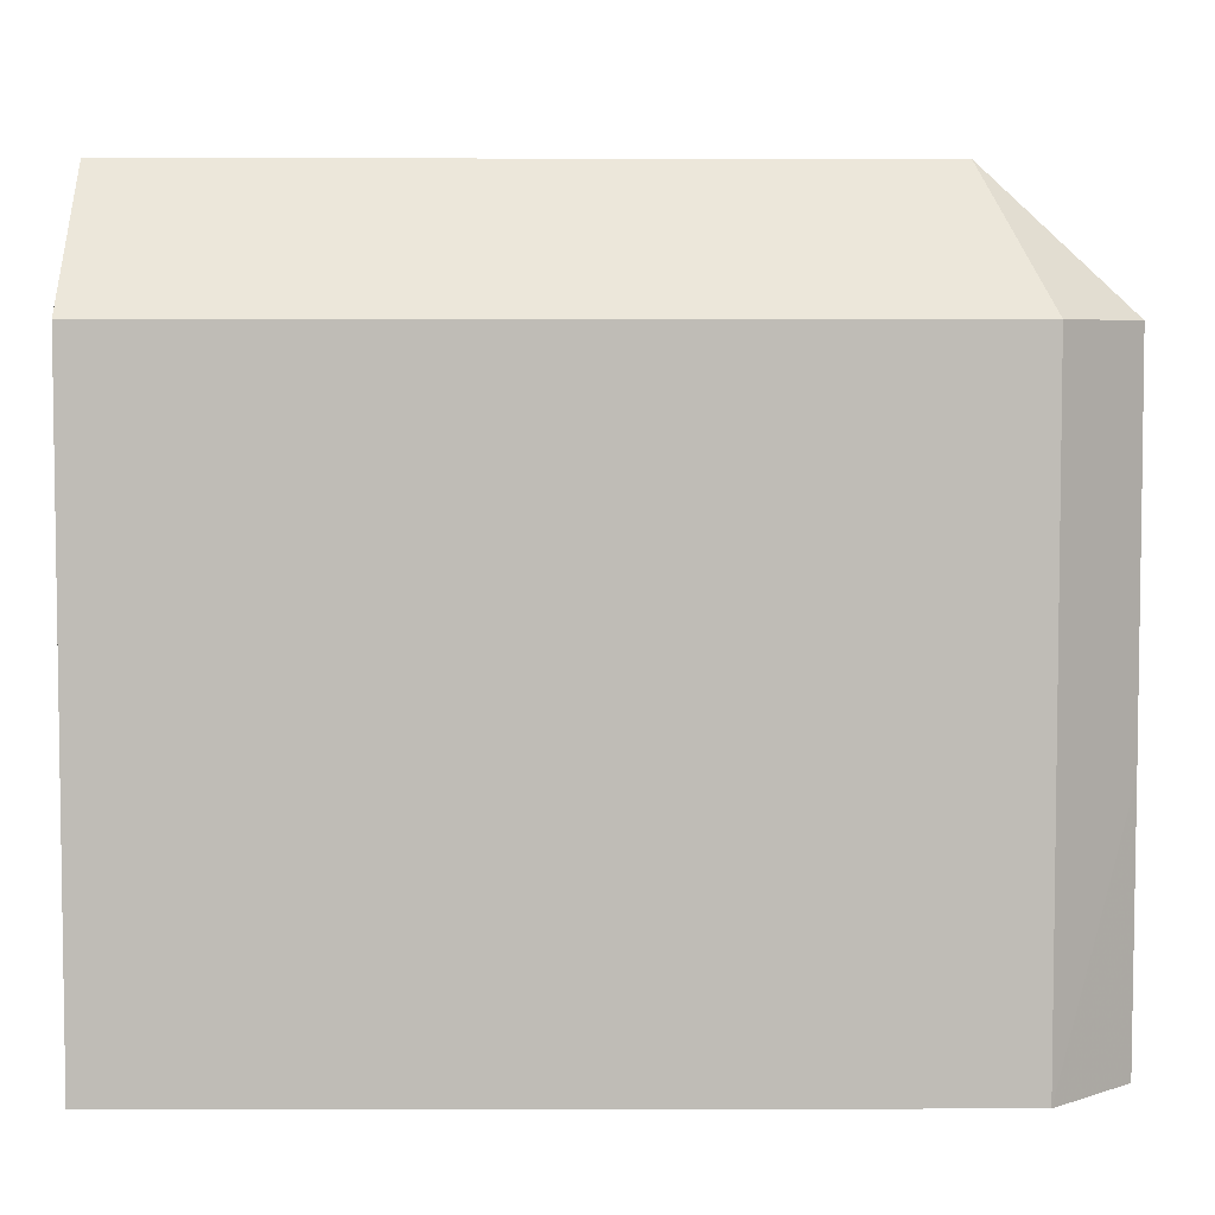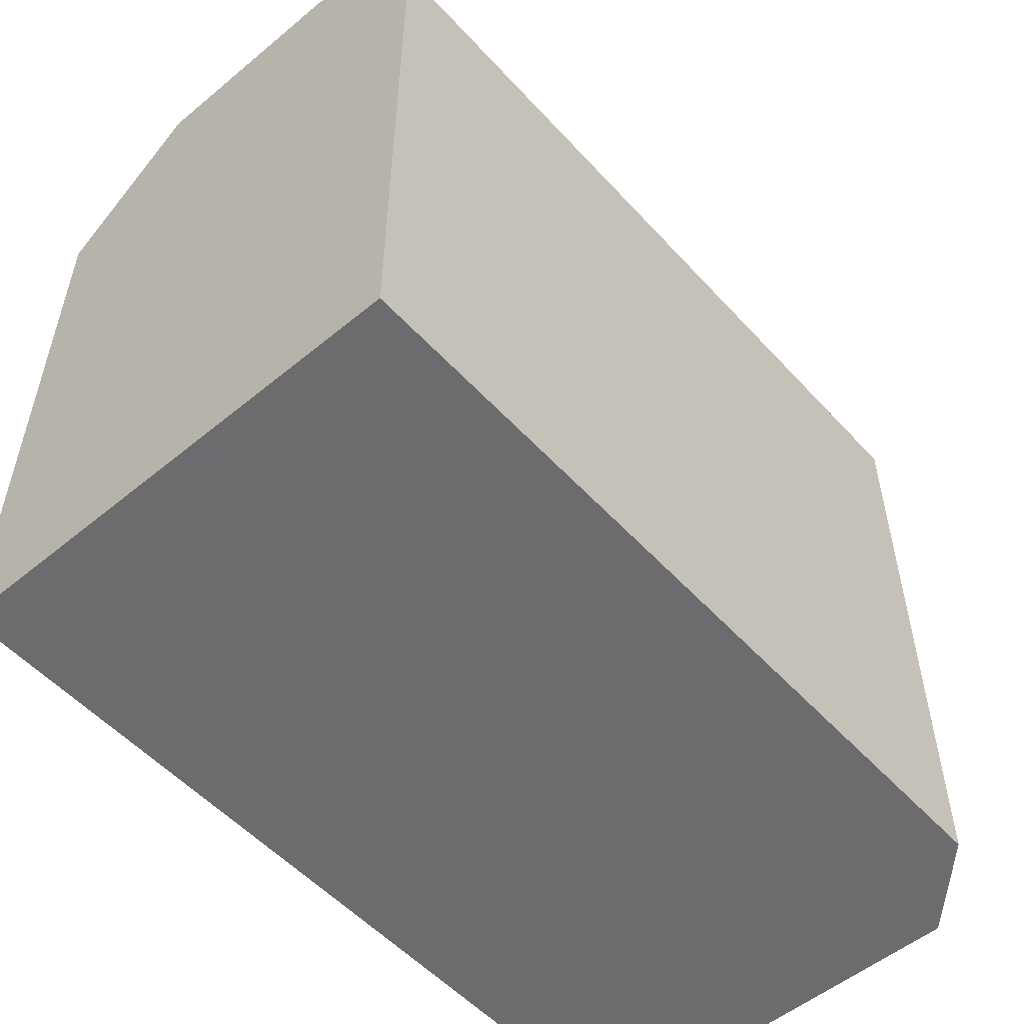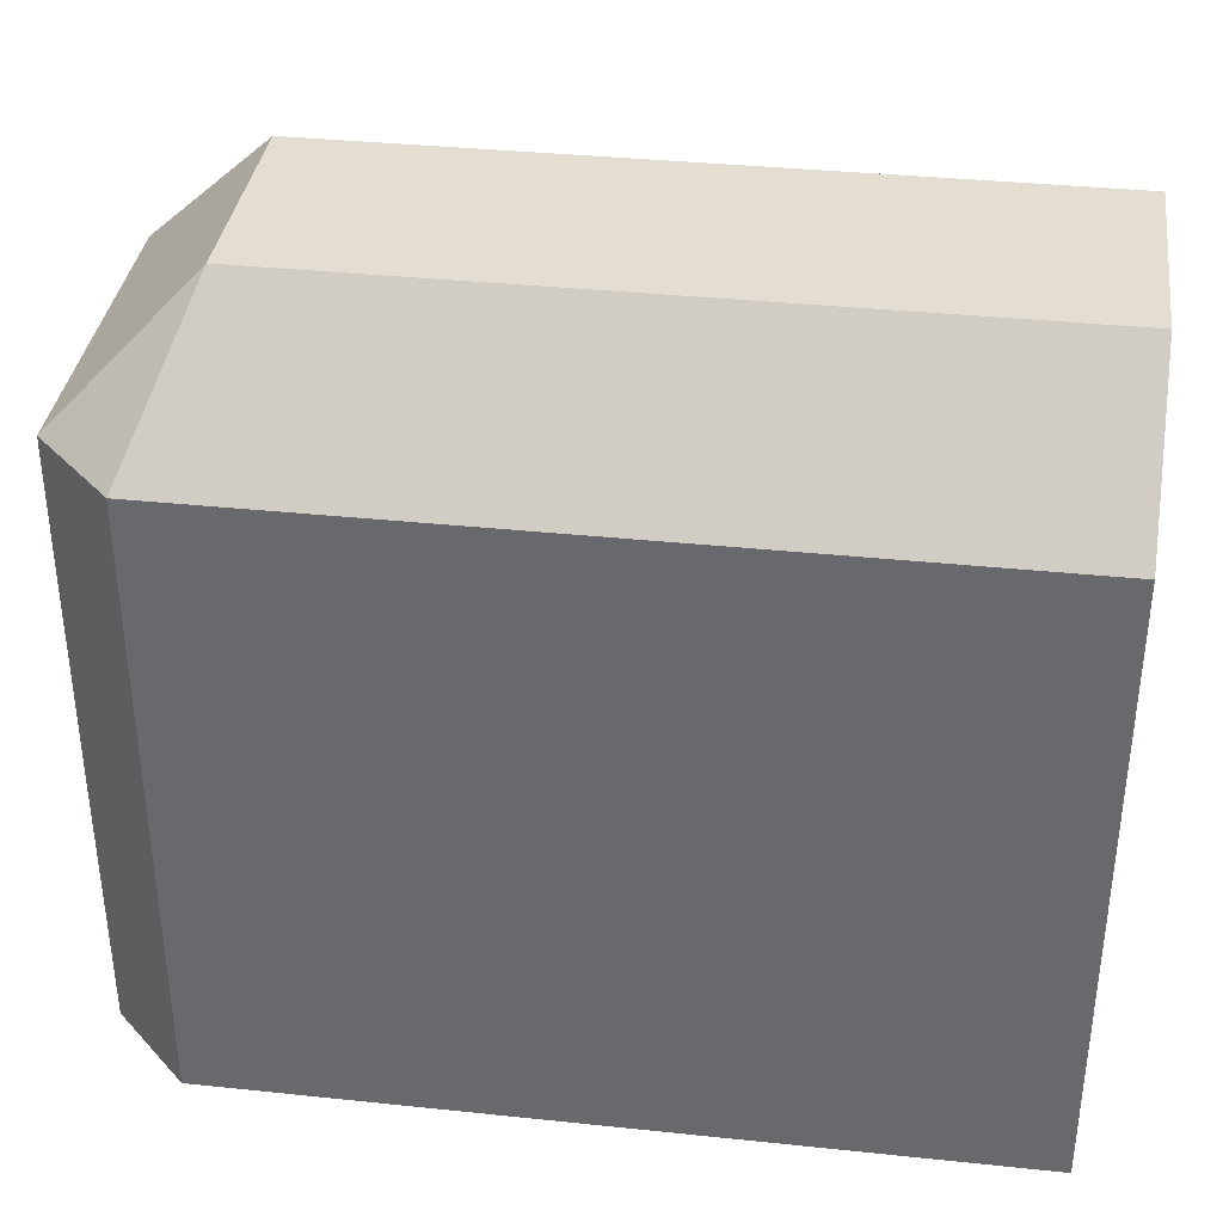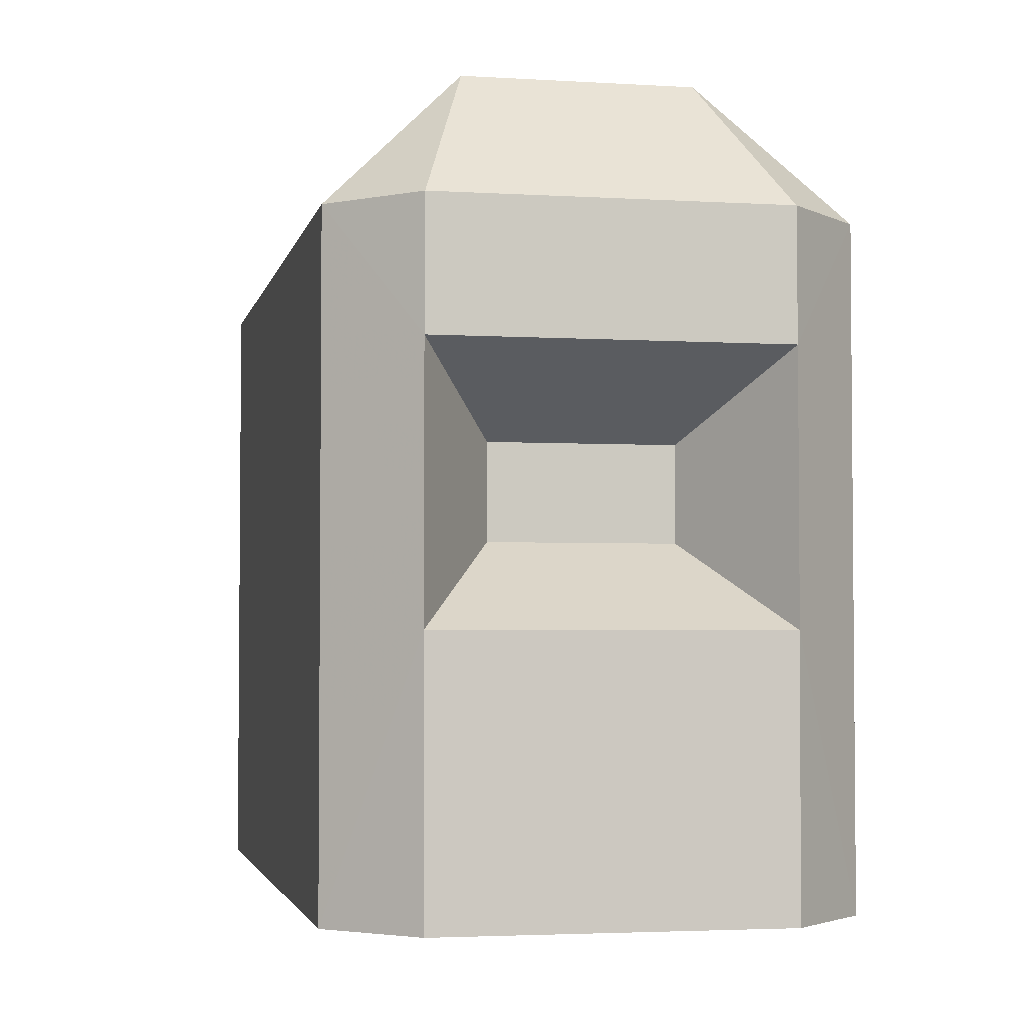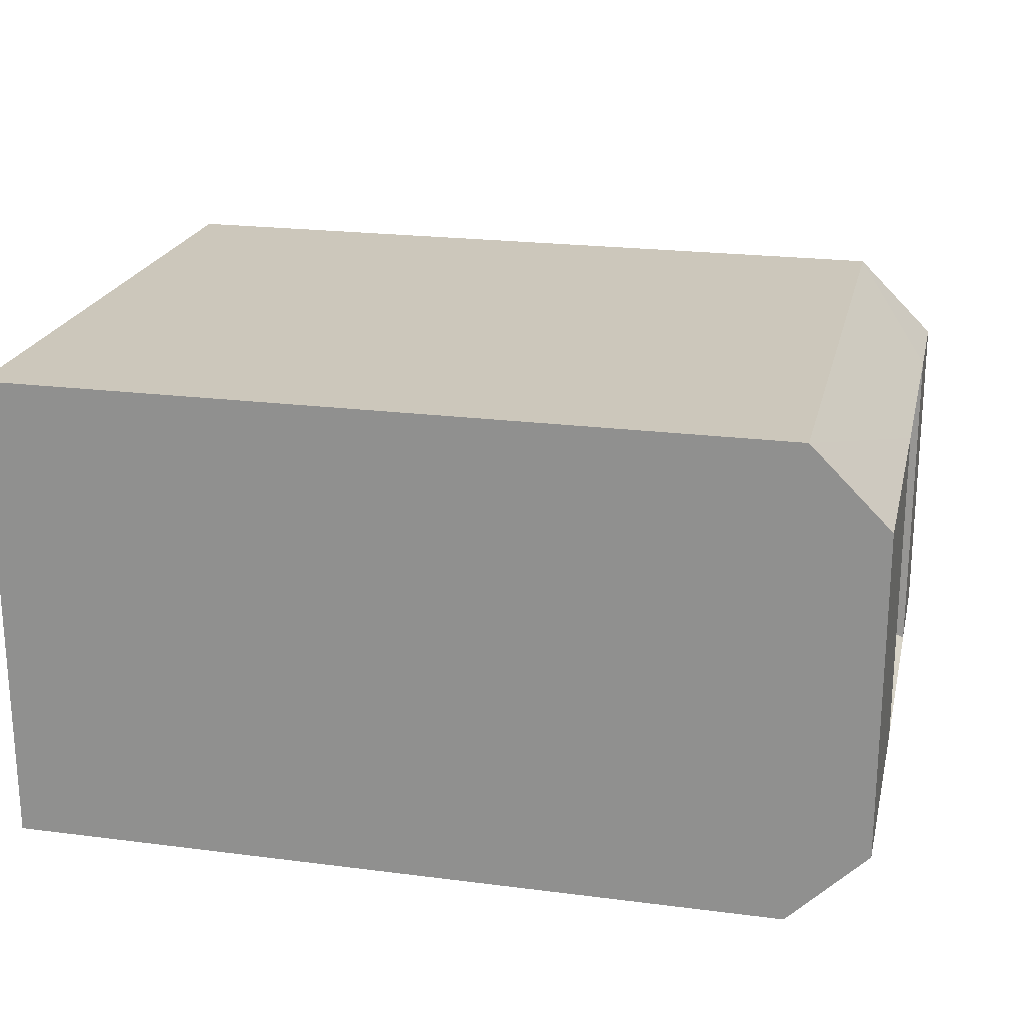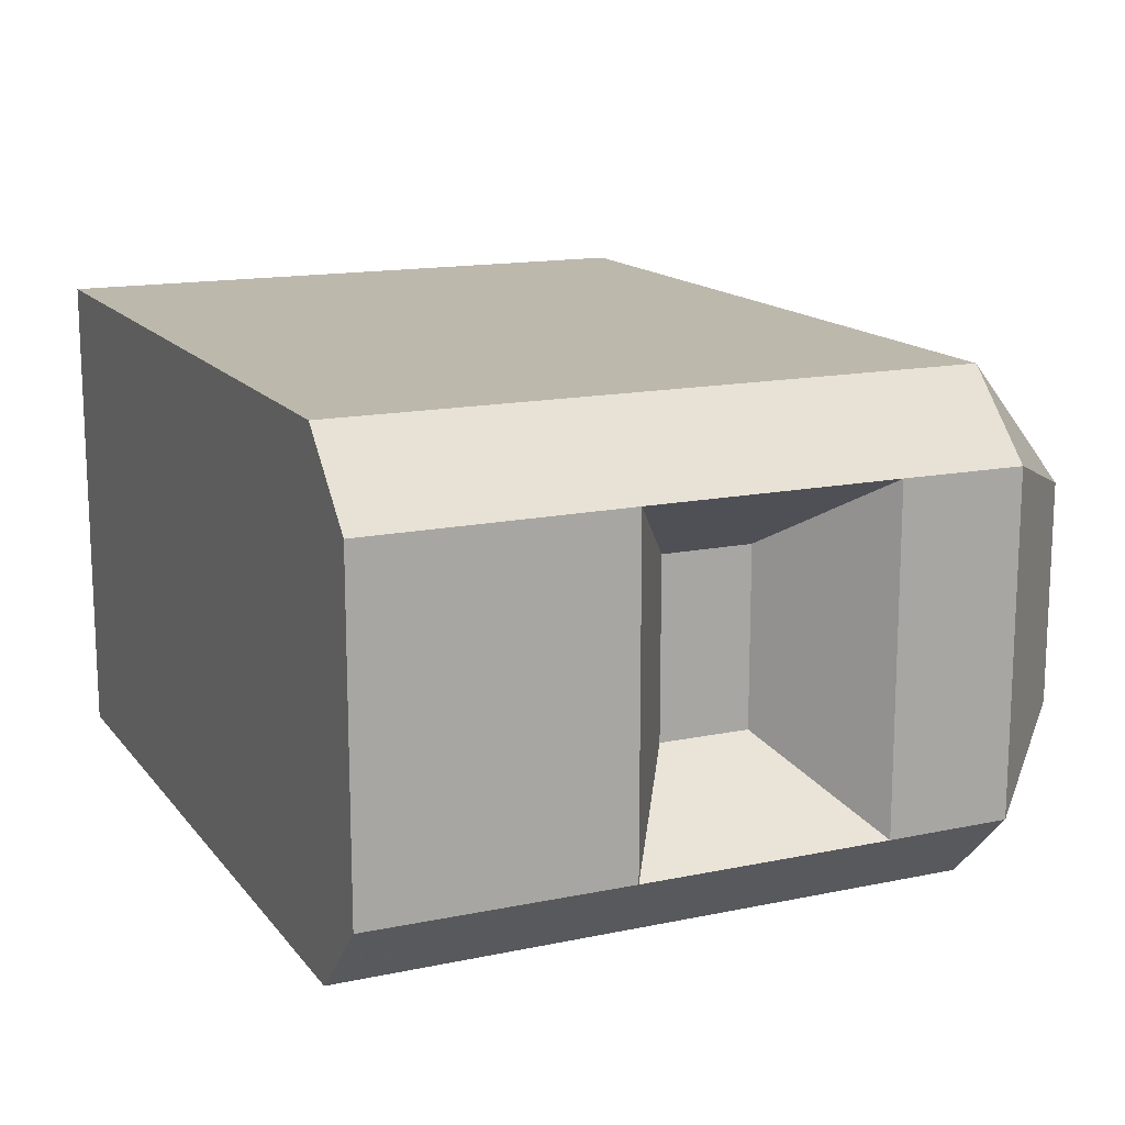
<metadata>
{"format":"obj","ext":"obj","renderer":"f3d","projection":"perspective","resolution":1024,"background":"white","views":[{"elev":5.1,"azim":-0.2,"up":"+Y"},{"elev":-53.8,"azim":-48.7,"up":"+Y"},{"elev":36.1,"azim":-172.2,"up":"+Y"},{"elev":-3.2,"azim":78.3,"up":"+Y"},{"elev":21.6,"azim":12.8,"up":"+Z"},{"elev":14.8,"azim":65.7,"up":"+Z"}]}
</metadata>
<code>
o Box_Cube.002
v 1.629 -1.597 -1.792
v 1.629 1.107 1.792
v 1.629 -1.597 1.792
v 1.629 1.107 -1.792
v -7.776 -4.375 -2.639
v -7.776 -4.375 2.639
v 0.7695 -4.375 -2.639
v 1.624 -4.375 -1.784
v 0.7695 -4.375 2.639
v 1.624 -4.375 1.784
v -7.776 2.438 2.639
v -7.776 3.886 1.191
v -7.776 3.886 -1.191
v -7.776 2.438 -2.639
v 0.173 3.886 1.188
v 0.7695 2.438 2.639
v 1.627 2.438 1.788
v 0.173 3.886 -1.188
v 0.7695 2.438 -2.639
v 1.627 2.438 -1.788
v 0.3135 -0.7344 -0.9508
v 0.3135 -0.7344 0.9508
v 0.3135 0.2448 0.9508
v 0.3135 0.2448 -0.9508
f 4 1 7 19
f 9 16 11 6
f 16 2 17
f 19 7 5 14
f 8 1 3 10
f 15 18 13 12
f 7 1 8
f 3 9 10
f 3 2 16 9
f 4 20 17 2
f 4 19 20
f 7 8 10 9 6 5
f 15 16 17
f 18 20 19
f 13 18 19 14
f 15 12 11 16
f 18 15 17 20
f 5 6 11 12 13 14
f 22 23 2 3
f 21 22 3 1
f 24 21 1 4
f 23 24 4 2
f 22 21 24 23

</code>
